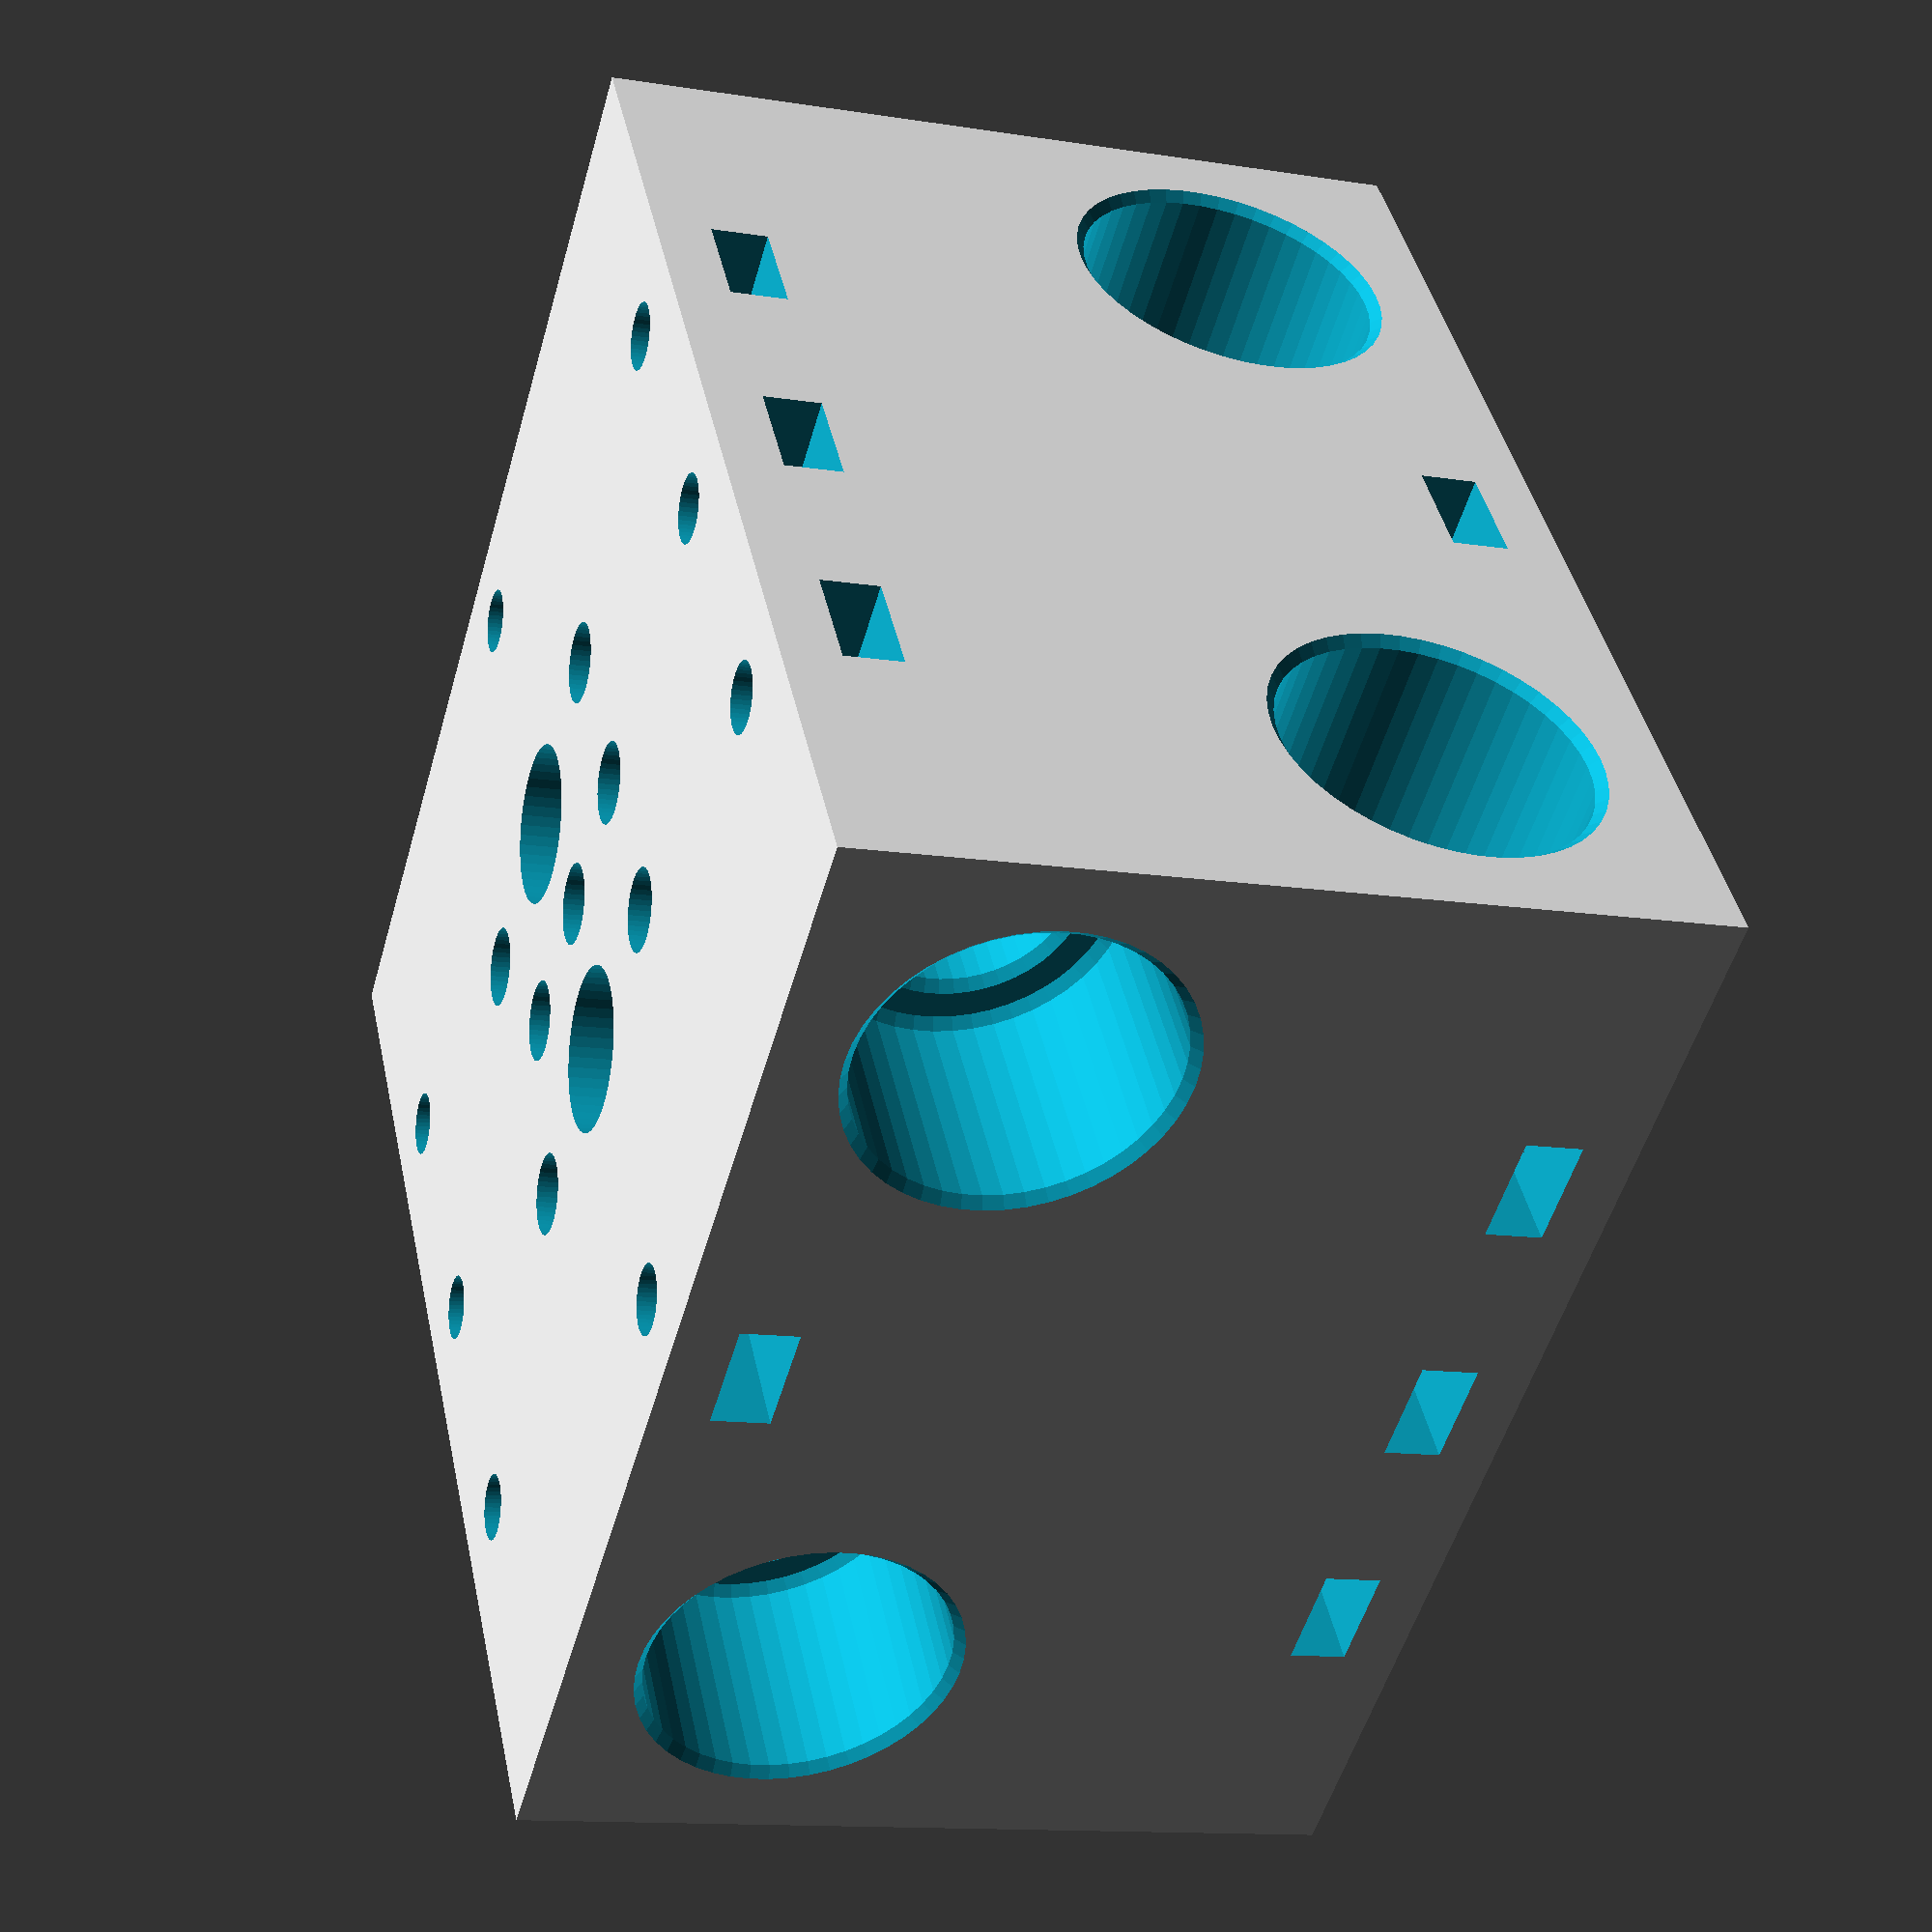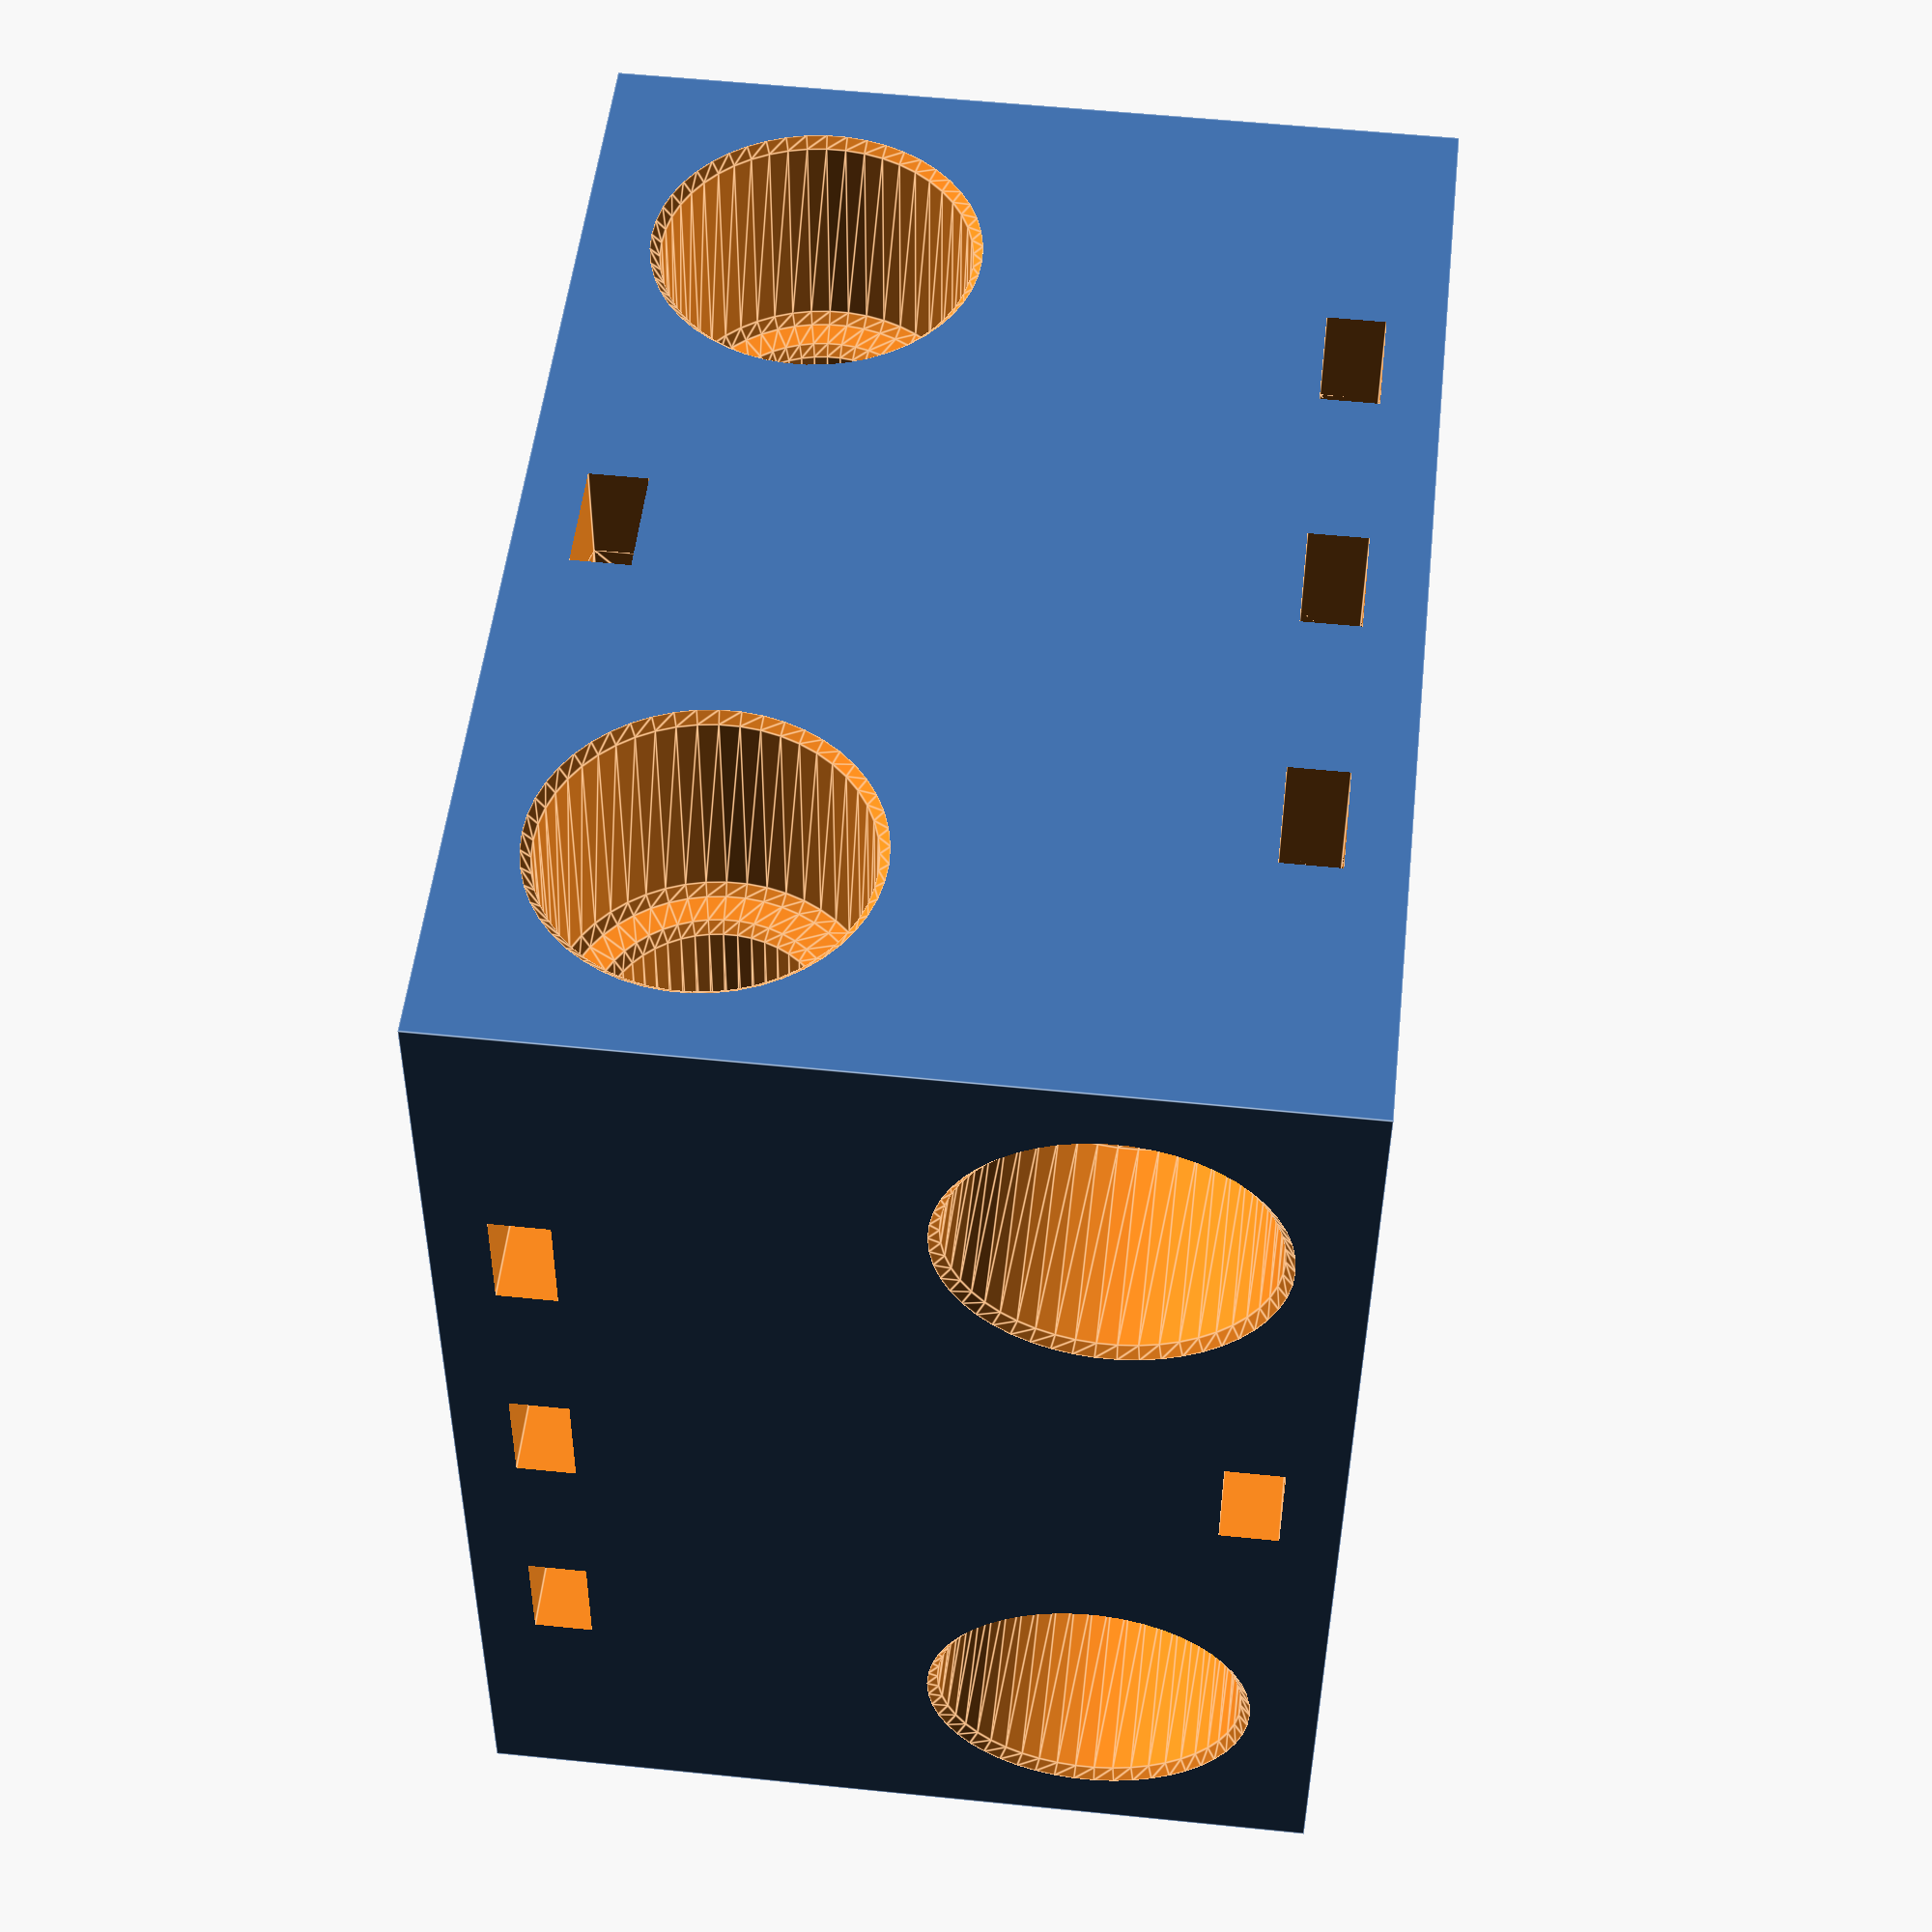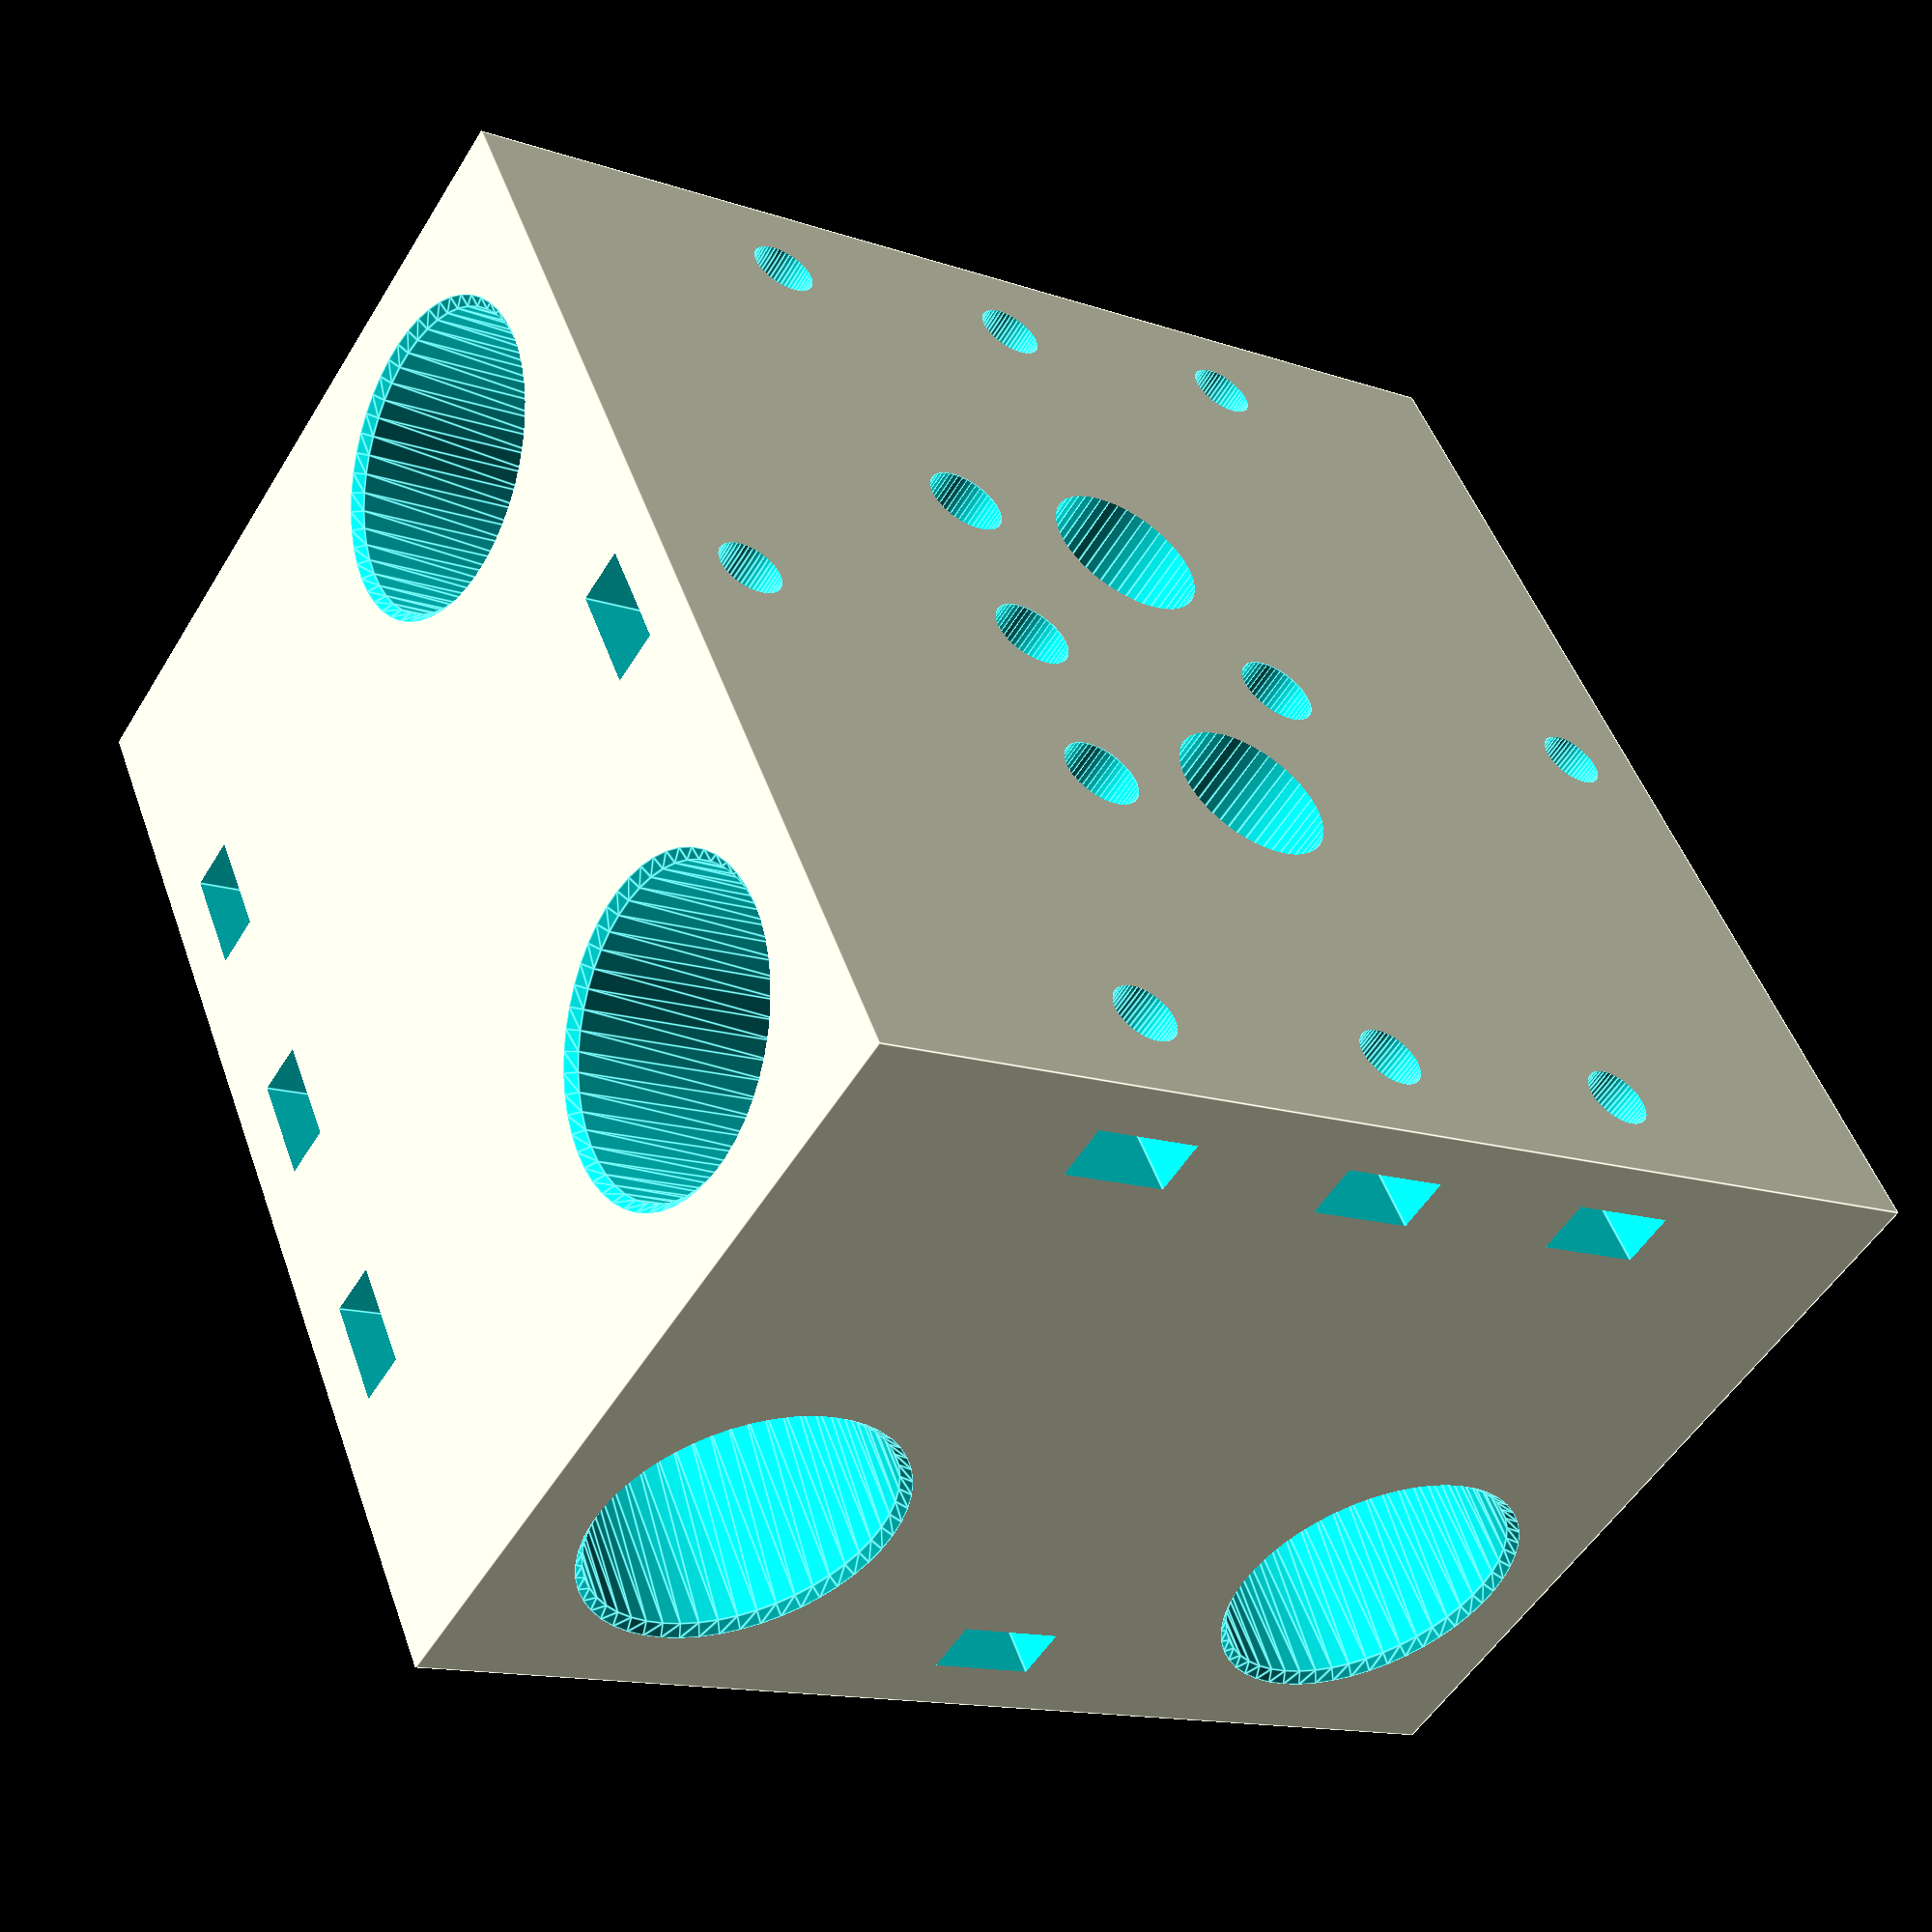
<openscad>
entraxe = 40;
hauteur_charriot = 44;
diametre_passage = 24;
taille_x = entraxe + diametre_passage;
taille_y = entraxe + diametre_passage;
//glissière
diam_bague = 15.9;
prof_bague=12.5;
chanfrein = 0.5;
diam_tige=10;
facettes = 50;

diametre_entree = 8.5;

diam_pions_centrage = 4+0.25;

largeur_ecrou_3 = 5.8;
hauteur_ecrou_3 = 6.5;
epaisseur_ecrou_3 = 3;
entraxe_attache = 15;
entraxe_tubes = 18;

difference()
{
    translate([-taille_x/2,-taille_y/2,-hauteur_charriot/2])
    {
        union()
        {
            cube ([taille_x,taille_y,hauteur_charriot]);
            /*
            translate([0,diametre_passage/2,hauteur_charriot/2])
                cube ([taille_x,entraxe,hauteur_charriot/2]);
            translate([0,diametre_passage/2,entraxe/2+diametre_passage/2])
                rotate([0,90,0]) 
                    cylinder(h=taille_x,d=diametre_passage,$fn=facettes);
            translate([0,0,hauteur_charriot-diametre_passage])
                cube ([taille_x,diametre_passage/2,diametre_passage/2]);
            
            translate([0,taille_x-diametre_passage/2,entraxe/2+diametre_passage/2])
                rotate([0,90,0]) 
                    cylinder(h=taille_x,d=diametre_passage,$fn=facettes);
            translate([0,taille_x-diametre_passage/2,hauteur_charriot-diametre_passage])
                cube ([taille_x,diametre_passage/2,diametre_passage/2]);
            */
        }
    }
    
    //Ecrous d'attache
    
    for ( i = [-1 : 1] )
    {
        attache_m3(taille_x/2-5,i*entraxe_attache,-hauteur_charriot/2,0,0,0);
    }
    for ( i = [-1 : 1] )
    {
        attache_m3(-taille_x/2+5,i*entraxe_attache,-hauteur_charriot/2,0,0,180);        
    }
    
    attache_m3(taille_x/2-5,0,hauteur_charriot/2 - 3*epaisseur_ecrou_3,0,0,0);
    attache_m3(-taille_x/2+5,0,hauteur_charriot/2 - 3*epaisseur_ecrou_3,0,0,180);
       
    
    for ( i = [-1 : 1] )
        {
            attache_m3(i*entraxe_attache,taille_y/2-5,hauteur_charriot/2 - 3*epaisseur_ecrou_3,0,0,90);
        }
     for ( i = [-1 : 1] )
        {
            attache_m3(i*entraxe_attache,-taille_y/2+5,hauteur_charriot/2 - 3*epaisseur_ecrou_3,0,0,-90);
        }
    
       
    attache_m3(0,taille_y/2-5,-hauteur_charriot/2,0,0,90);
    attache_m3(0,-taille_y/2+5,-hauteur_charriot/2,0,0,-90);

    
    translate([-taille_x/2,20,10])
        rotate([0,90,0]) 
            extrusion_1();
    translate([-taille_x/2,-20,10])
        rotate([0,90,0]) 
            extrusion_1(); 
    translate([-20,taille_y/2,-10])
        rotate([90,90,0]) 
            extrusion_1();    
    translate([20,taille_y/2,-10])
        rotate([90,90,0]) 
            extrusion_1();
 
    translate([0,entraxe_tubes/2,-hauteur_charriot/2-1])
        cylinder(h=hauteur_charriot+2,d=diametre_entree,$fn=facettes);  
   translate([0,-entraxe_tubes/2,-hauteur_charriot/2-1])
        cylinder(h=hauteur_charriot+2,d=diametre_entree,$fn=facettes); 
    translate([-taille_x/2,-taille_y/2,-hauteur_charriot/2])
    {
        // centrage
        translate([taille_x/2+2,taille_y/2,-0.01])
        cylinder(h=5.01,d=diam_pions_centrage,$fn=facettes);
        translate([taille_x/2-10,taille_y/2-entraxe_tubes/2,-0.01])
        cylinder(h=5.01,d=diam_pions_centrage,$fn=facettes);
        translate([taille_x/2-10,taille_y/2+entraxe_tubes/2,-0.01])
        cylinder(h=5.01,d=diam_pions_centrage,$fn=facettes);
        // attache
        translate([taille_x/2-6,taille_y/2,-0.01])
        cylinder(h=hauteur_charriot+.02,d=diam_pions_centrage,$fn=facettes);
        
        // autres attaches
        translate([taille_x/2+10,taille_y/2,-0.01])
        cylinder(h=hauteur_charriot+.02,d=diam_pions_centrage,$fn=facettes);
        translate([taille_x/2+10,taille_y/2-10,-0.01])
        cylinder(h=hauteur_charriot+.02,d=diam_pions_centrage,$fn=facettes);
        translate([taille_x/2+10,taille_y/2+10,-0.01])
        cylinder(h=hauteur_charriot+.02,d=diam_pions_centrage,$fn=facettes);
    }
 }
 
 
 module extrusion_1()
 {
     rotate_extrude($fn=facettes) 
        polygon( points=
        [[0,taille_x+1],//0
        [diam_bague/2+chanfrein,taille_x+1],//1
        [diam_bague/2+chanfrein,taille_x],//2
        [diam_bague/2,taille_x-chanfrein],//3
        [diam_bague/2,taille_x-prof_bague+chanfrein],//4
        [diam_bague/2-chanfrein,taille_x-prof_bague],//5
        [diam_tige/2+0.5+chanfrein,taille_x-prof_bague],//6
        [diam_tige/2+0.5,taille_x-prof_bague-chanfrein],//7
        [diam_tige/2+0.5,prof_bague+chanfrein], //8
        [diam_tige/2+0.5+chanfrein,prof_bague],
        [diam_bague/2-chanfrein,prof_bague],
        [diam_bague/2,prof_bague-chanfrein], //11
        [diam_bague/2,chanfrein],
        [diam_bague/2+chanfrein,0],
        [diam_bague/2+chanfrein,-1],
        [0,-1]
        ]);
 }
 


module ecrou_m3(profondeur_ecrou3)
{
   largeur_ecrou_3 = 5.8;
    hauteur_ecrou_3 = 6.5;
    epaisseur_ecrou_3 = 3;
    
    translate([0,-largeur_ecrou_3/2,0])
        cube([hauteur_ecrou_3+profondeur_ecrou3,largeur_ecrou_3 ,epaisseur_ecrou_3]);
    rotate([0,0,90])
        linear_extrude(height=epaisseur_ecrou_3)
            polygon( points=
            [[0,-hauteur_ecrou_3/2],//0
            [largeur_ecrou_3/2,hauteur_ecrou_3/2*sin(-30)],//1
            [largeur_ecrou_3/2,hauteur_ecrou_3/2*sin(30)],//2
            [0,hauteur_ecrou_3/2],//3
            [-largeur_ecrou_3/2,hauteur_ecrou_3/2*cos(60)],//4
            [-largeur_ecrou_3/2,-hauteur_ecrou_3/2*cos(60)]//5
            ]);
} 

module attache_m3(x,y,z,rx=0,ry=0,rz=0)
{
    translate([x,y,z ])
    {
    
        rotate([rx,ry,rz])
        translate([-2,0,epaisseur_ecrou_3])
            ecrou_m3(10);
    
        translate([0,0, -0.01])
            cylinder(h=epaisseur_ecrou_3*2,d=3.5,$fn=facettes);
        translate([0,0,2*epaisseur_ecrou_3 +0.2])
            cylinder(h=epaisseur_ecrou_3,d=3.5,$fn=facettes);
    }
}


</openscad>
<views>
elev=193.0 azim=37.1 roll=289.8 proj=p view=solid
elev=305.1 azim=266.4 roll=96.2 proj=p view=edges
elev=52.6 azim=157.6 roll=329.3 proj=p view=edges
</views>
